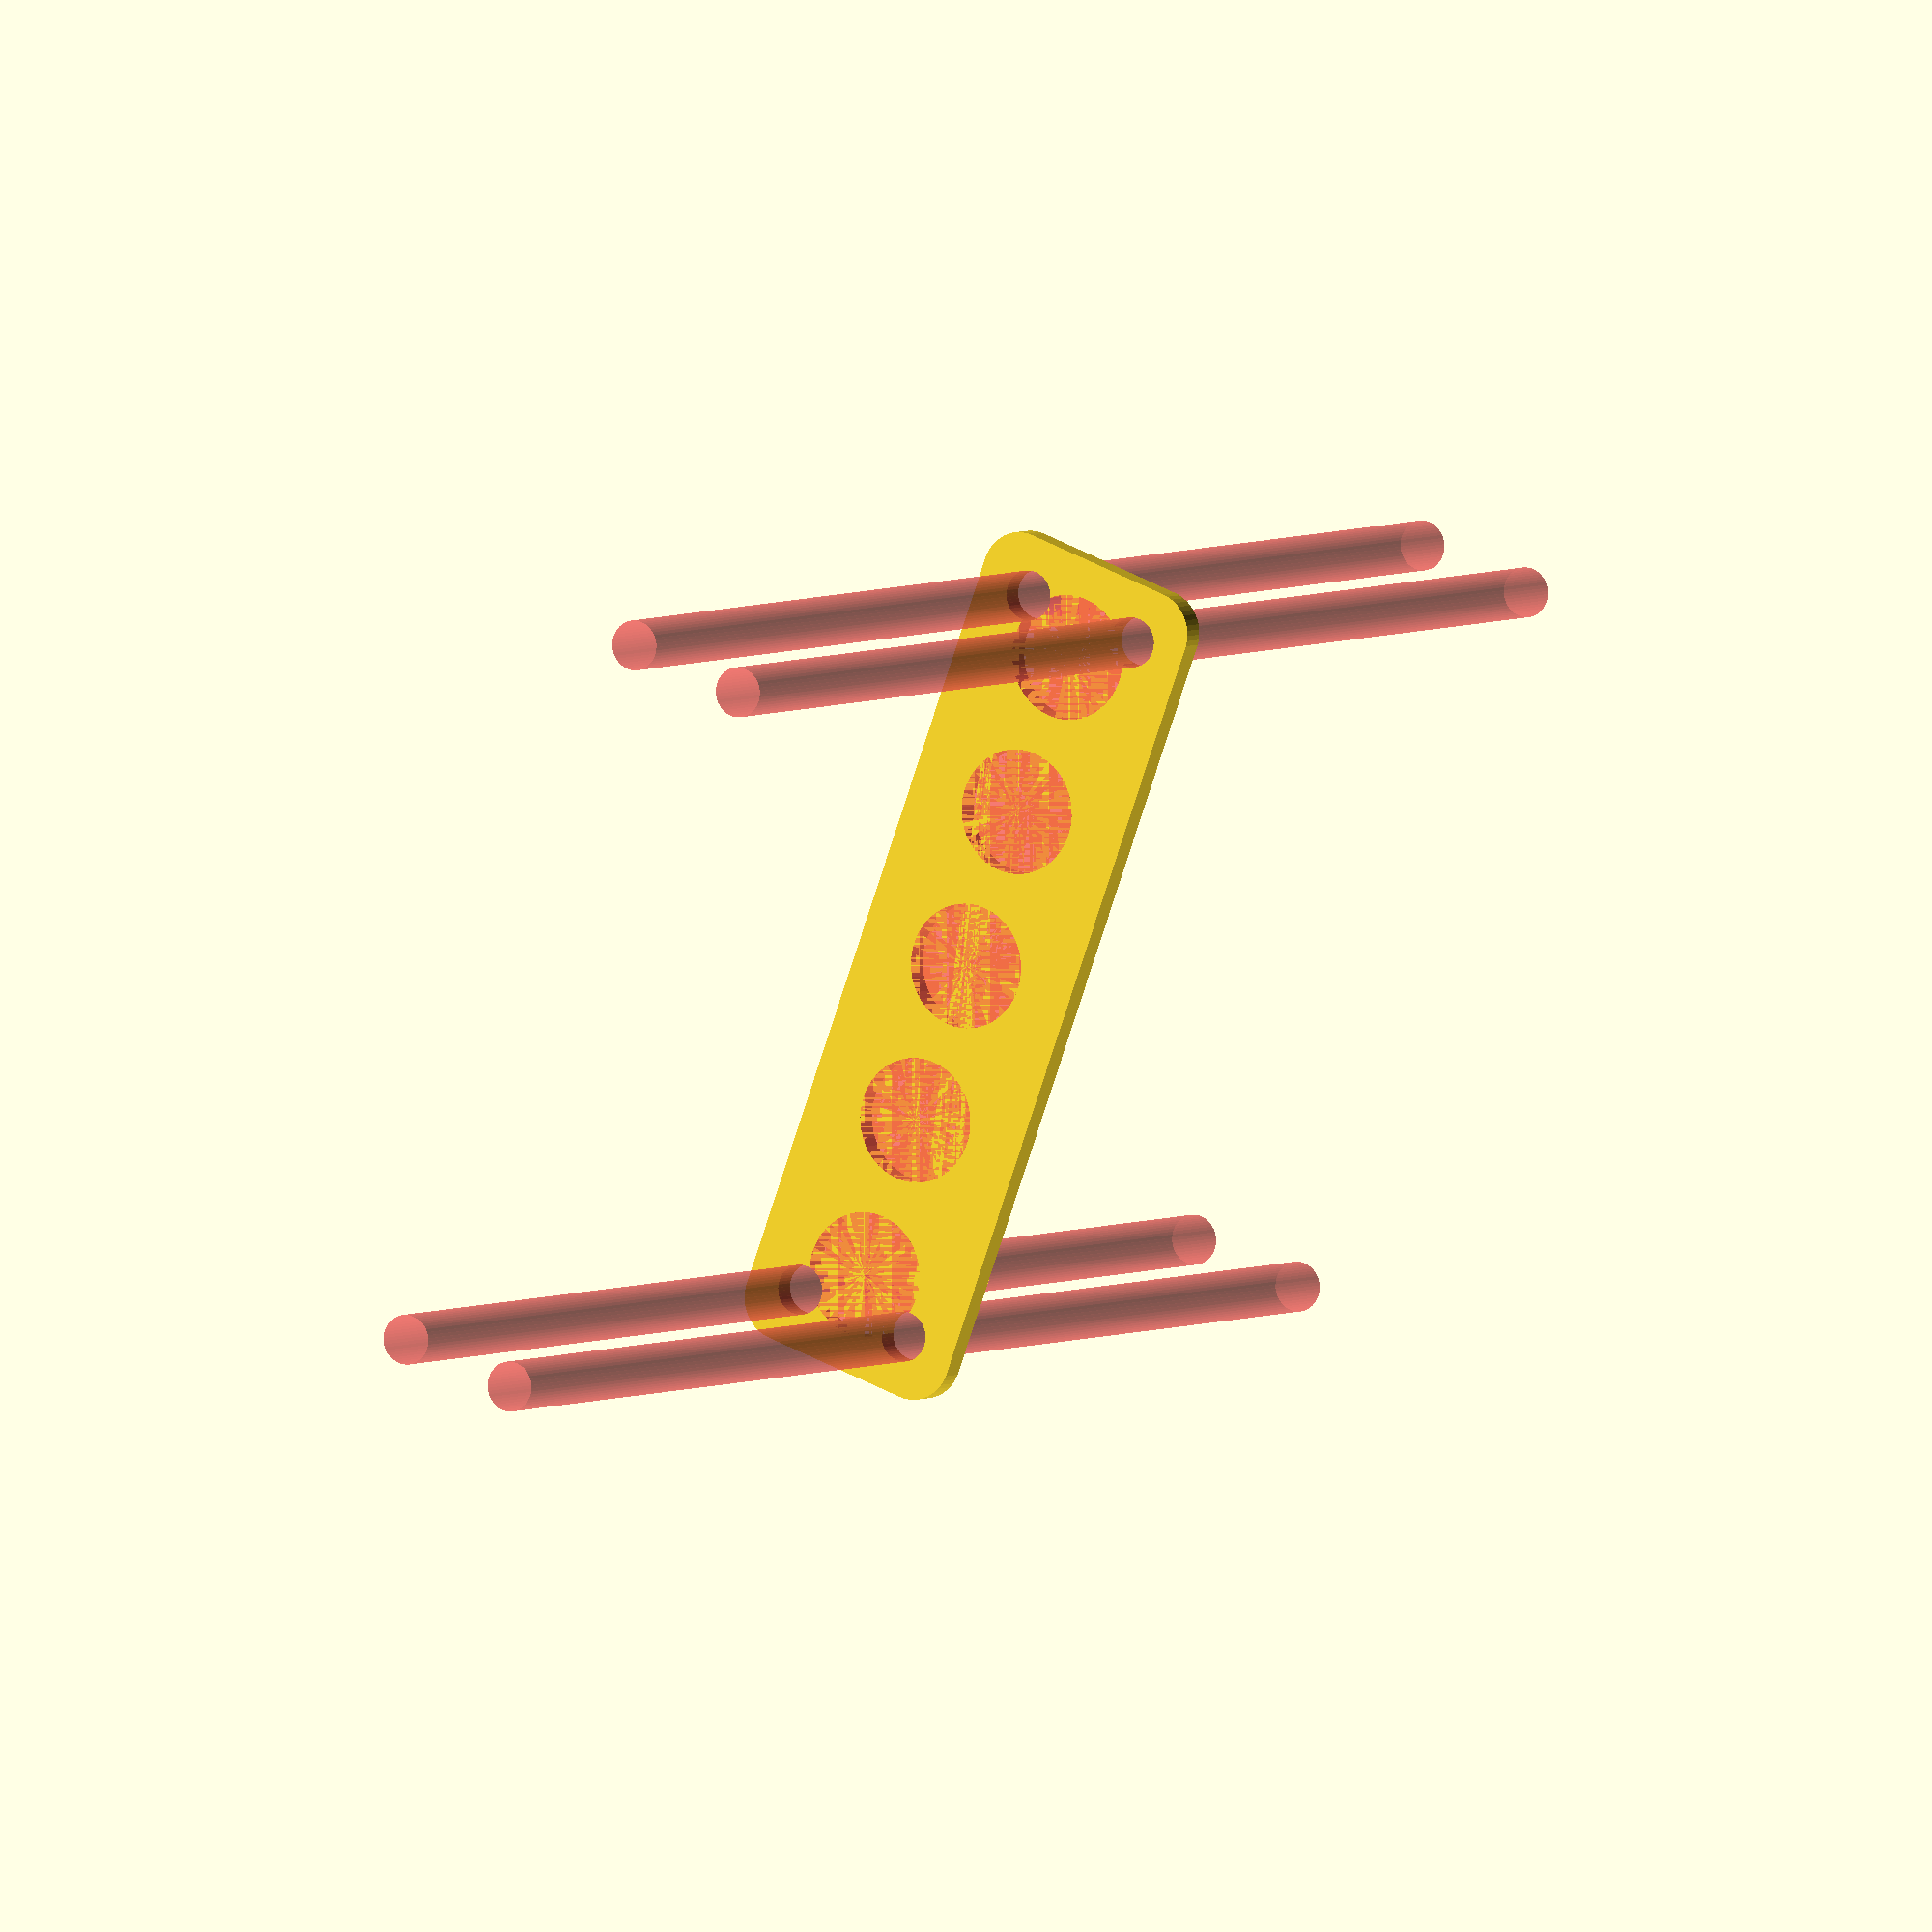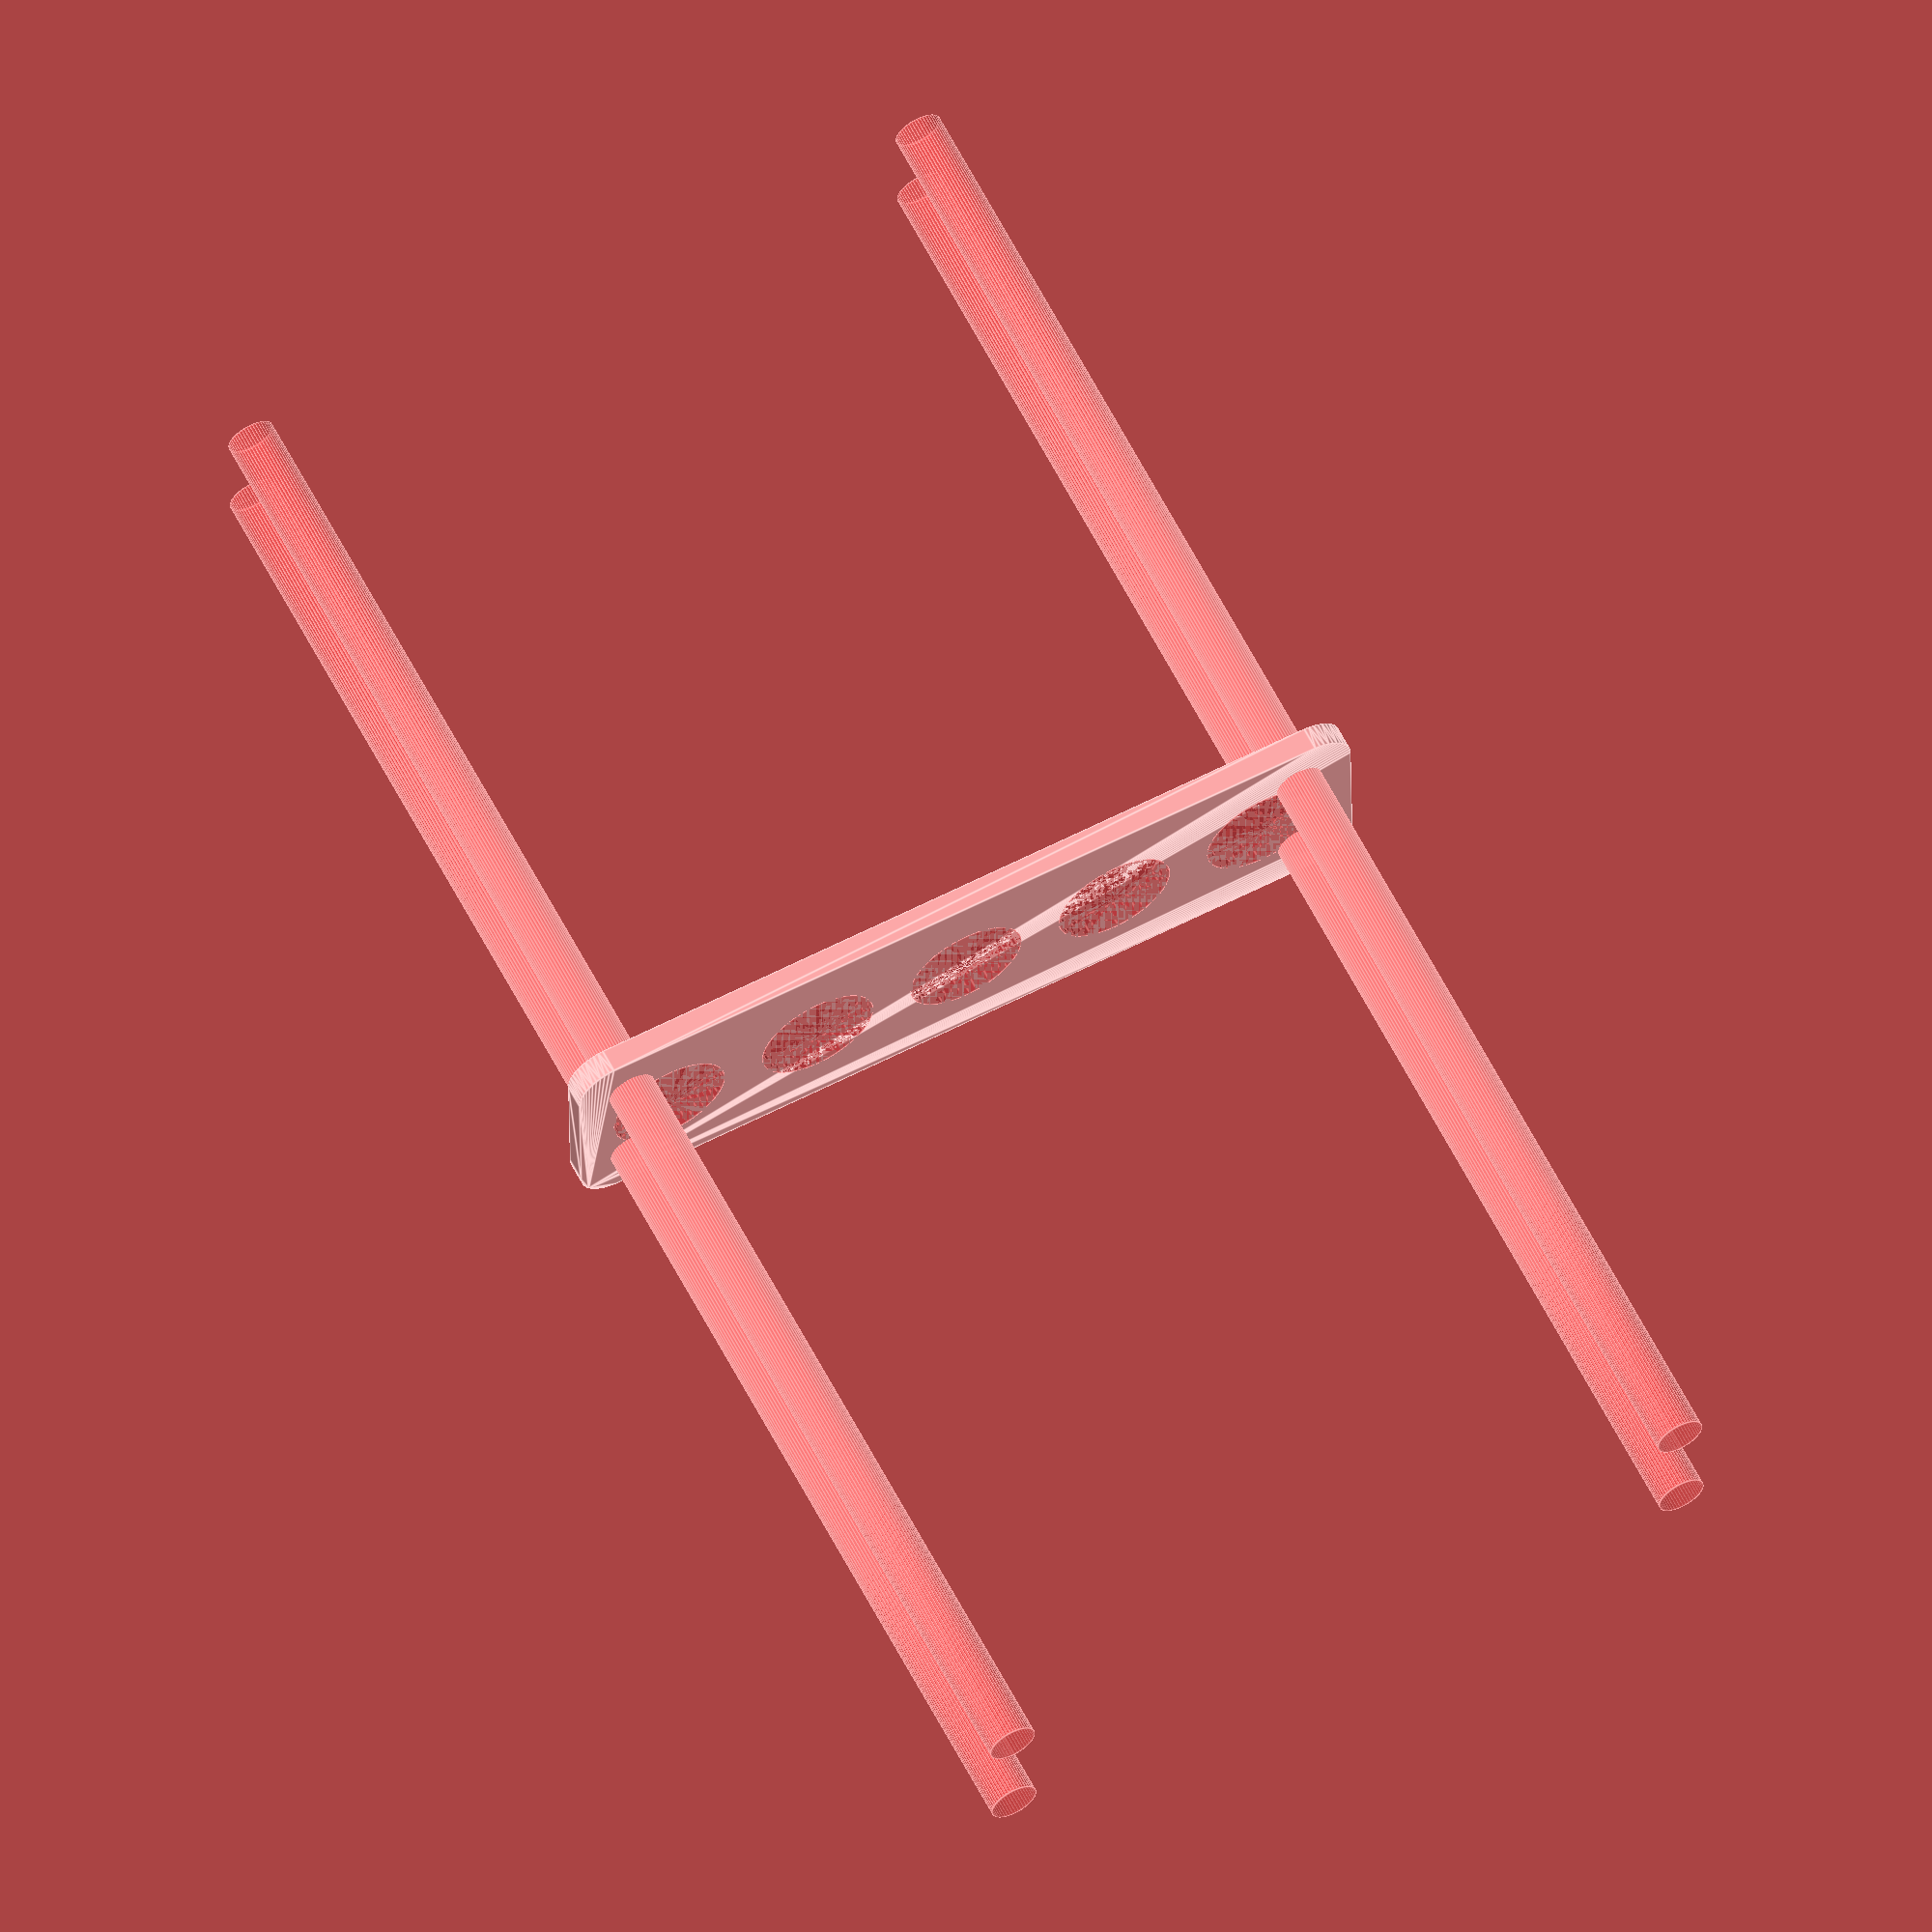
<openscad>
$fn = 50;


difference() {
	union() {
		hull() {
			translate(v = [-47.0000000000, 9.5000000000, 0]) {
				cylinder(h = 3, r = 5);
			}
			translate(v = [47.0000000000, 9.5000000000, 0]) {
				cylinder(h = 3, r = 5);
			}
			translate(v = [-47.0000000000, -9.5000000000, 0]) {
				cylinder(h = 3, r = 5);
			}
			translate(v = [47.0000000000, -9.5000000000, 0]) {
				cylinder(h = 3, r = 5);
			}
		}
	}
	union() {
		#translate(v = [-45.0000000000, -7.5000000000, -100.0000000000]) {
			cylinder(h = 200, r = 3.0000000000);
		}
		#translate(v = [-45.0000000000, 7.5000000000, -100.0000000000]) {
			cylinder(h = 200, r = 3.0000000000);
		}
		#translate(v = [45.0000000000, -7.5000000000, -100.0000000000]) {
			cylinder(h = 200, r = 3.0000000000);
		}
		#translate(v = [45.0000000000, 7.5000000000, -100.0000000000]) {
			cylinder(h = 200, r = 3.0000000000);
		}
		#translate(v = [-40.0000000000, 0, 0]) {
			cylinder(h = 3, r = 7.5000000000);
		}
		#translate(v = [-20.0000000000, 0, 0]) {
			cylinder(h = 3, r = 7.5000000000);
		}
		#cylinder(h = 3, r = 7.5000000000);
		#translate(v = [20.0000000000, 0, 0]) {
			cylinder(h = 3, r = 7.5000000000);
		}
		#translate(v = [40.0000000000, 0, 0]) {
			cylinder(h = 3, r = 7.5000000000);
		}
	}
}
</openscad>
<views>
elev=176.1 azim=69.8 roll=331.8 proj=o view=wireframe
elev=298.2 azim=0.7 roll=152.8 proj=o view=edges
</views>
